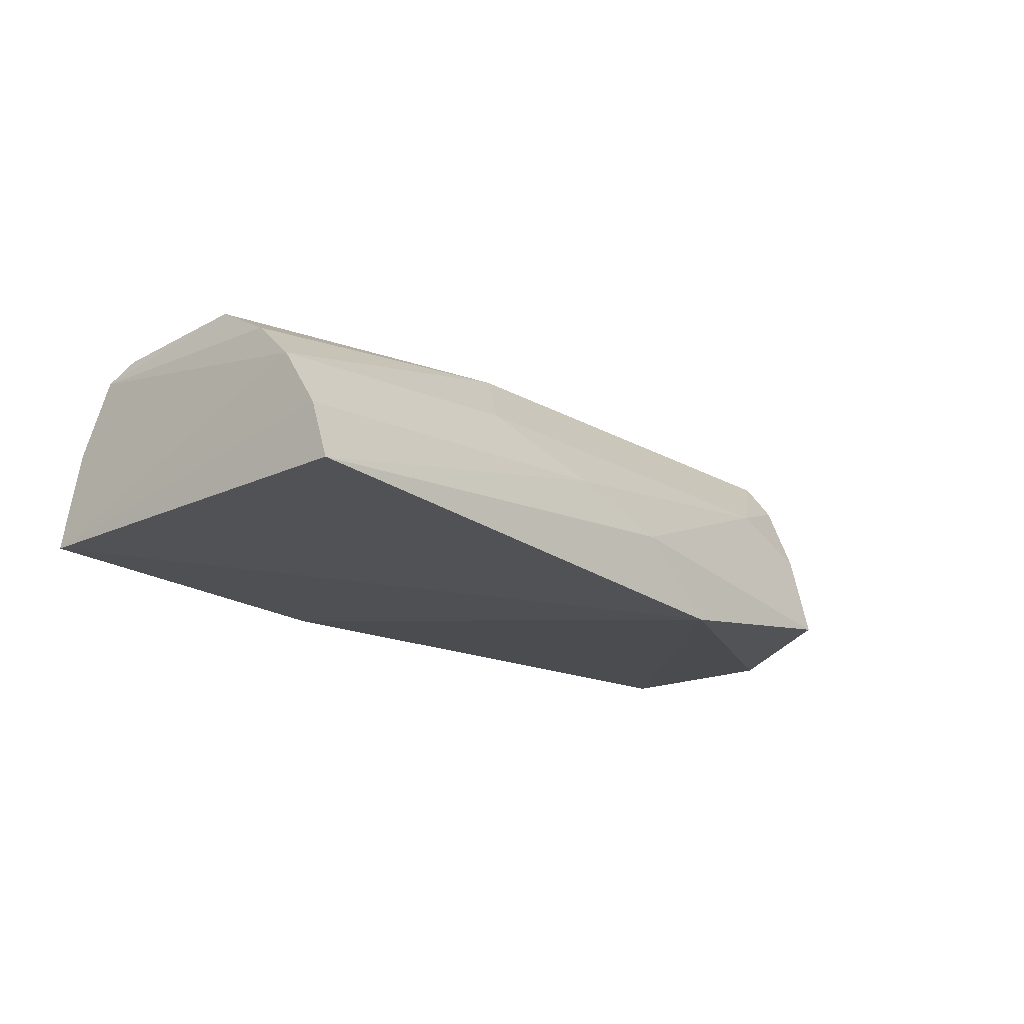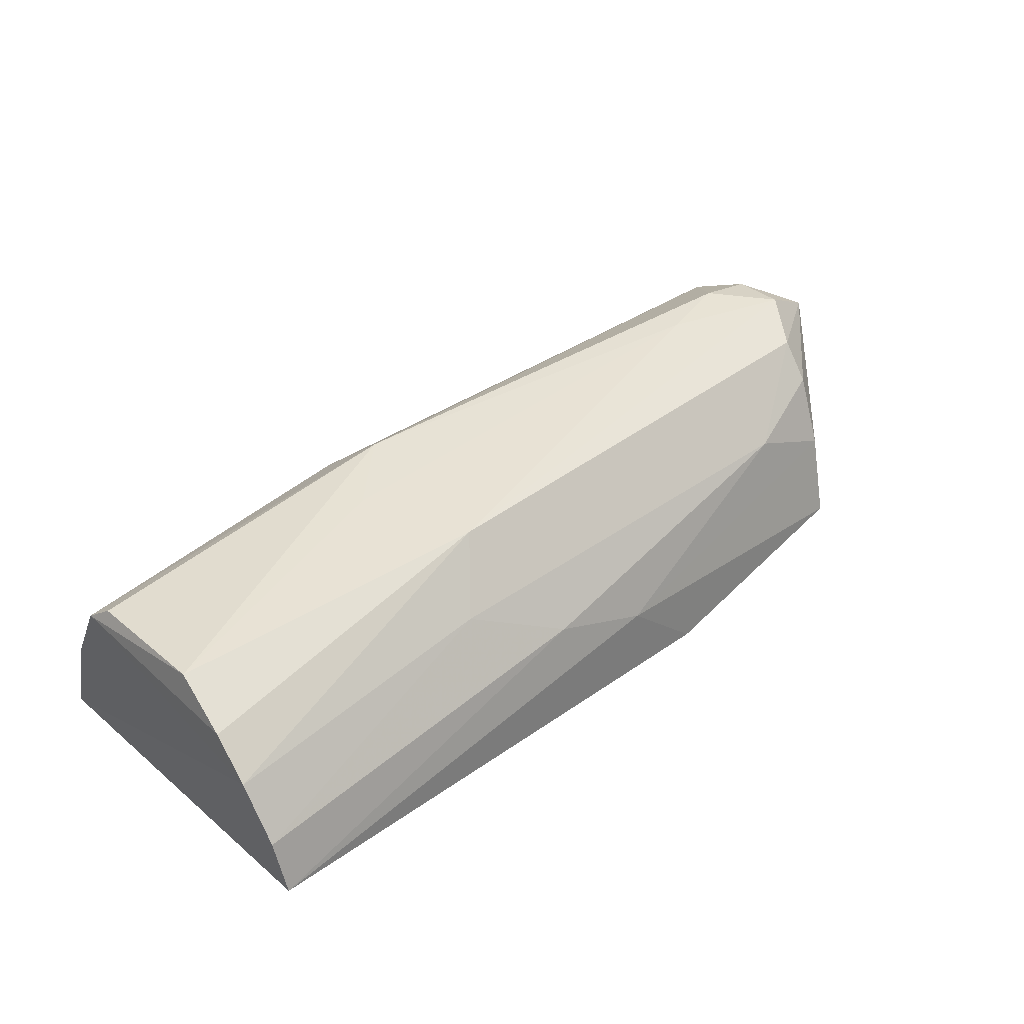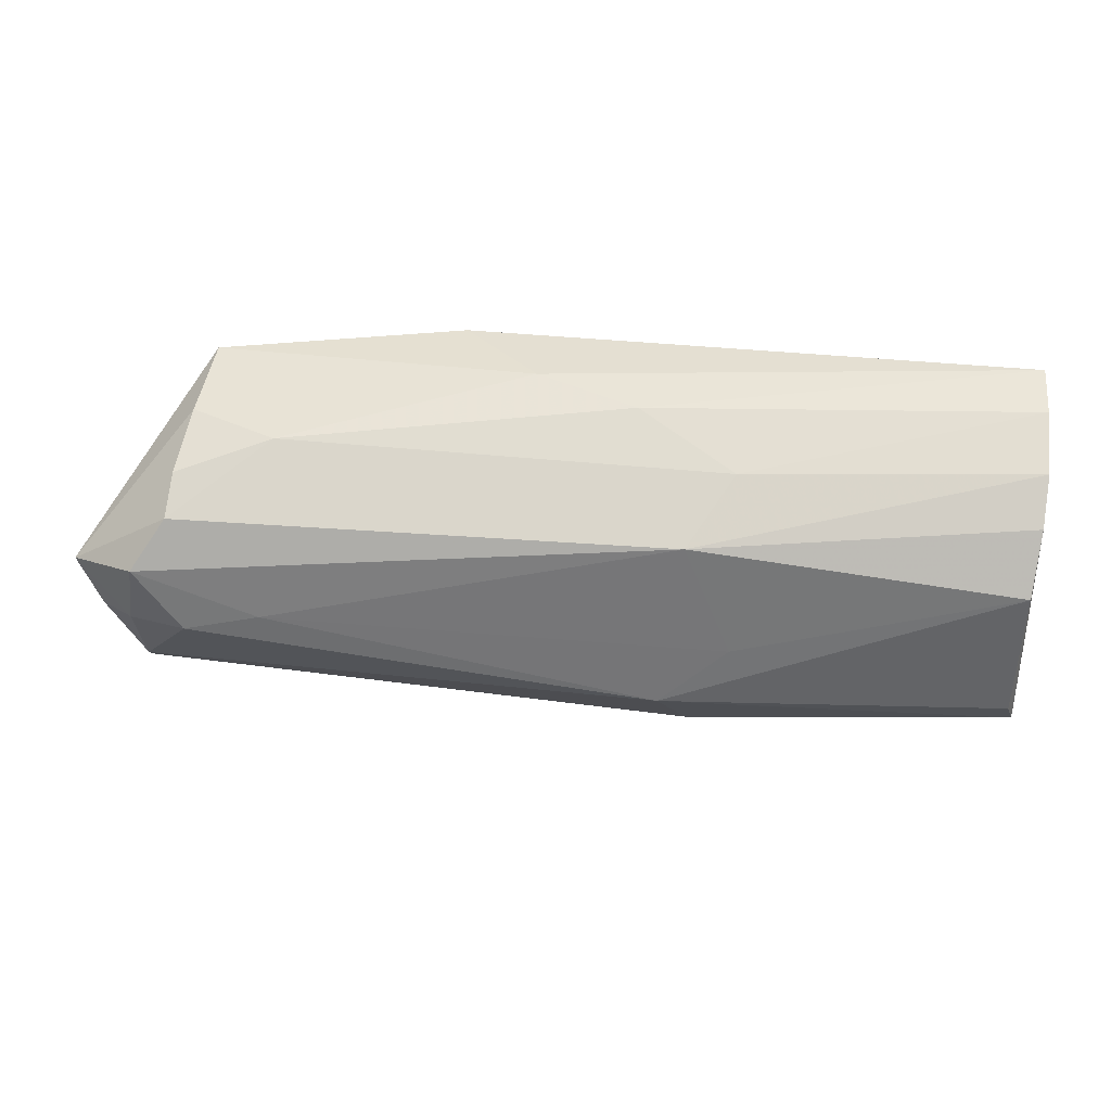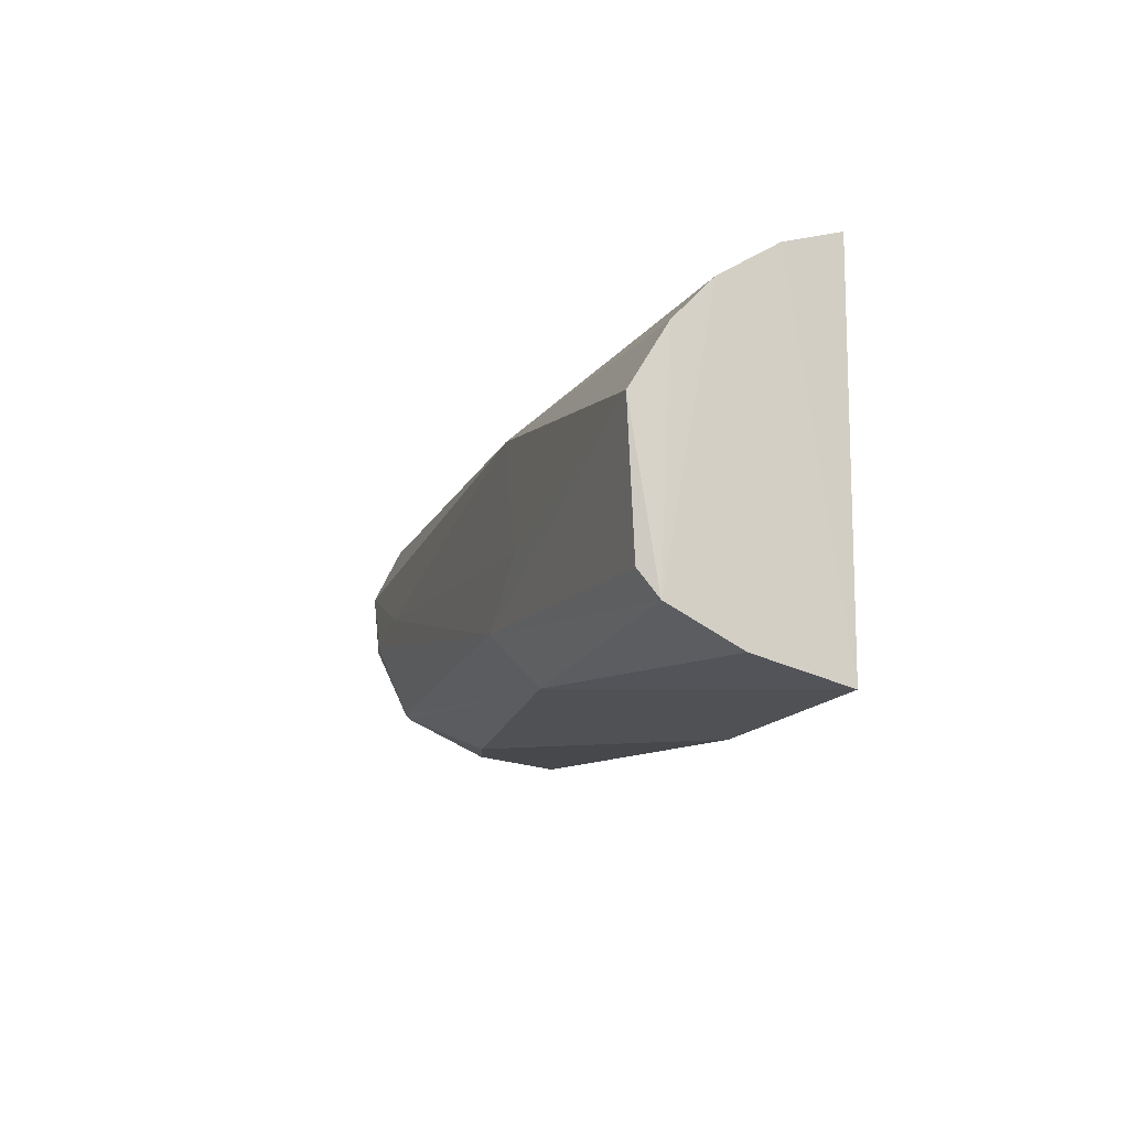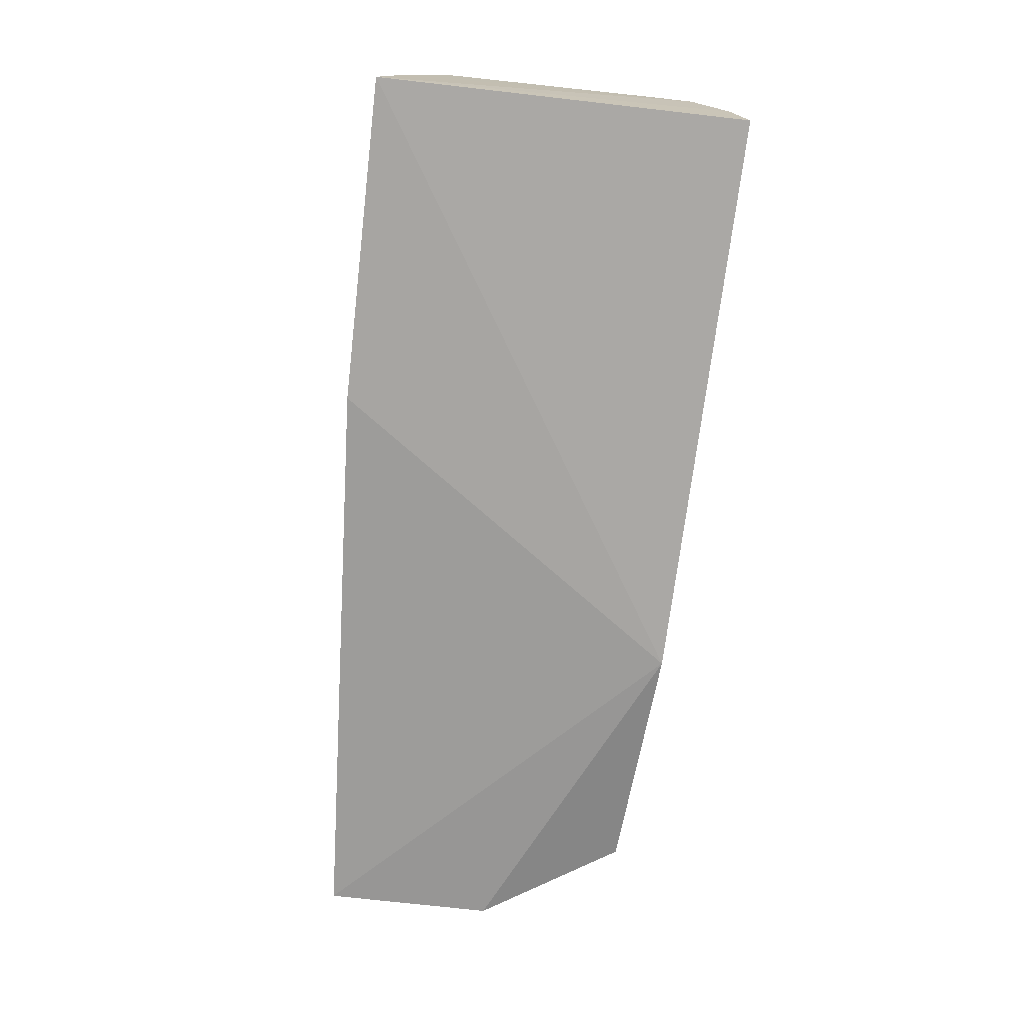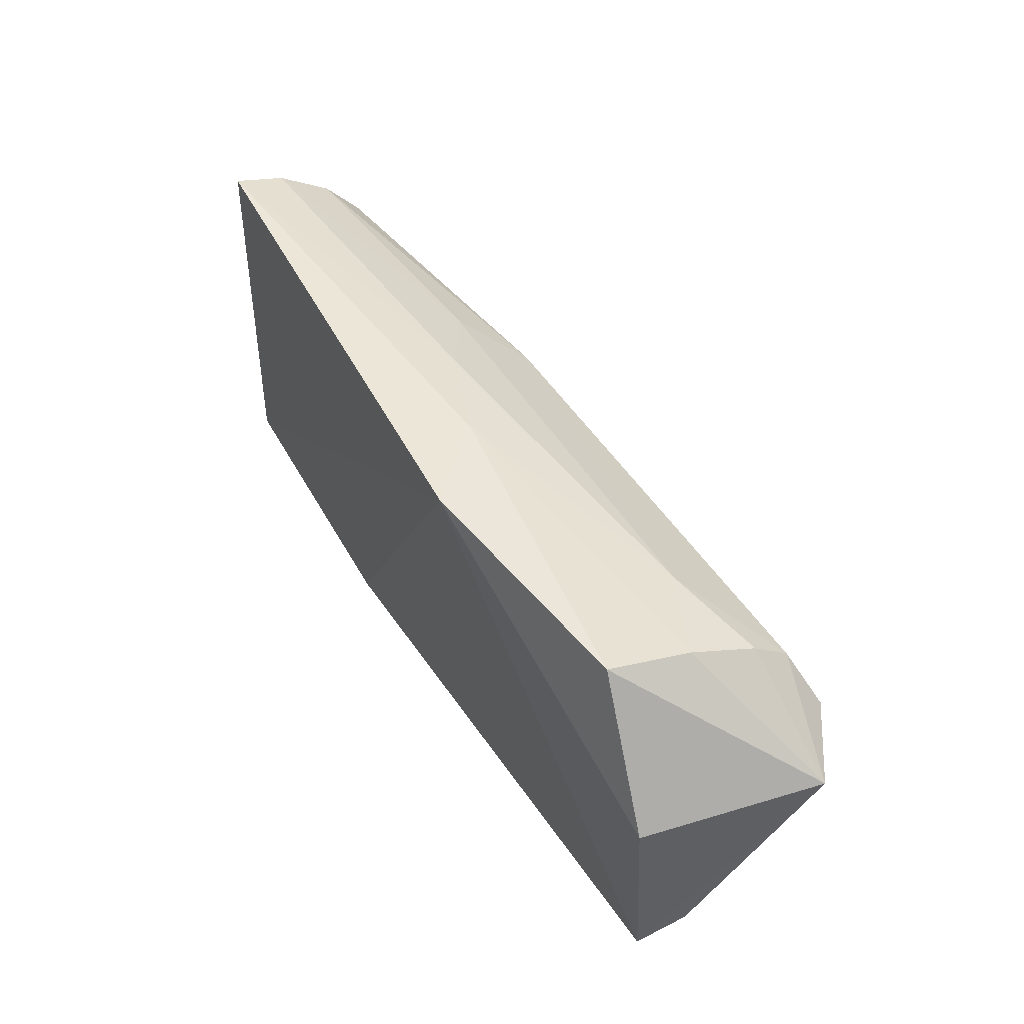
<metadata>
{"format":"obj","ext":"obj","renderer":"f3d","projection":"perspective","resolution":1024,"background":"white","views":[{"elev":-20.1,"azim":-49.4,"up":"+Y"},{"elev":36.2,"azim":-42.5,"up":"+Y"},{"elev":35.5,"azim":-171.0,"up":"+Z"},{"elev":-11.7,"azim":-103.2,"up":"+Z"},{"elev":-73.9,"azim":-96.3,"up":"+Y"},{"elev":44.5,"azim":63.2,"up":"+Z"}]}
</metadata>
<code>
v 0.04809 0.0709 0.02726
v 0.05455 0.07031 0.01669
v 0.0472 0.08745 0.01304
v -0.01339 0.06827 0.001607
v 0.02952 0.06738 0.02844
v 0.05474 0.07071 0.003885
v 0.05614 0.0844 0.0163
v -0.01379 0.07653 0.02572
v 0.01052 0.08159 0.004575
v 0.01086 0.06825 0.001553
v 0.05129 0.08399 0.007505
v 0.01549 0.07544 0.02776
v -0.01329 0.06828 0.02937
v -0.01327 0.08186 0.01858
v 0.04196 0.07949 0.004062
v 0.05494 0.07457 0.004744
v 0.05143 0.08688 0.01324
v 0.01248 0.08472 0.008437
v 0.02327 0.07282 0.02834
v 0.04828 0.08564 0.02147
v -0.01356 0.07233 0.02827
v -0.01357 0.07995 0.006294
v 0.05306 0.08298 0.008248
v 0.05097 0.07783 0.004427
v 0.05147 0.08441 0.007976
v 0.01101 0.08395 0.02172
v 0.04834 0.08273 0.02358
v 0.05076 0.08738 0.01775
v 0.007945 0.07918 0.02524
v -0.01348 0.07489 0.003517
v -0.01366 0.07929 0.02287
v -0.01307 0.08132 0.00824
v 0.05413 0.08506 0.01292
v 0.007458 0.08406 0.01314
v 0.04819 0.07743 0.02572
v 0.04153 0.087 0.01442
v 0.04141 0.08009 0.0255
f 5 2 1
f 6 2 5
f 7 1 2
f 7 2 6
f 10 6 5
f 10 5 4
f 10 4 9
f 13 4 5
f 15 10 9
f 15 6 10
f 15 9 11
f 16 7 6
f 19 5 1
f 19 13 5
f 19 12 13
f 21 8 4
f 21 4 13
f 21 13 12
f 22 18 9
f 23 16 11
f 23 7 16
f 24 15 11
f 24 11 16
f 24 16 6
f 24 6 15
f 25 3 17
f 25 18 3
f 25 11 9
f 25 9 18
f 25 23 11
f 27 7 20
f 28 17 3
f 28 26 20
f 28 20 7
f 28 7 17
f 29 21 12
f 29 8 21
f 29 26 8
f 30 22 9
f 30 9 4
f 30 4 8
f 30 8 22
f 31 22 8
f 31 14 22
f 31 26 14
f 31 8 26
f 32 22 14
f 32 14 18
f 32 18 22
f 33 25 17
f 33 17 7
f 33 7 23
f 33 23 25
f 34 18 14
f 34 14 26
f 35 1 7
f 35 7 27
f 35 19 1
f 36 28 3
f 36 26 28
f 36 34 26
f 36 3 18
f 36 18 34
f 37 29 12
f 37 27 20
f 37 20 26
f 37 26 29
f 37 35 27
f 37 12 19
f 37 19 35

</code>
